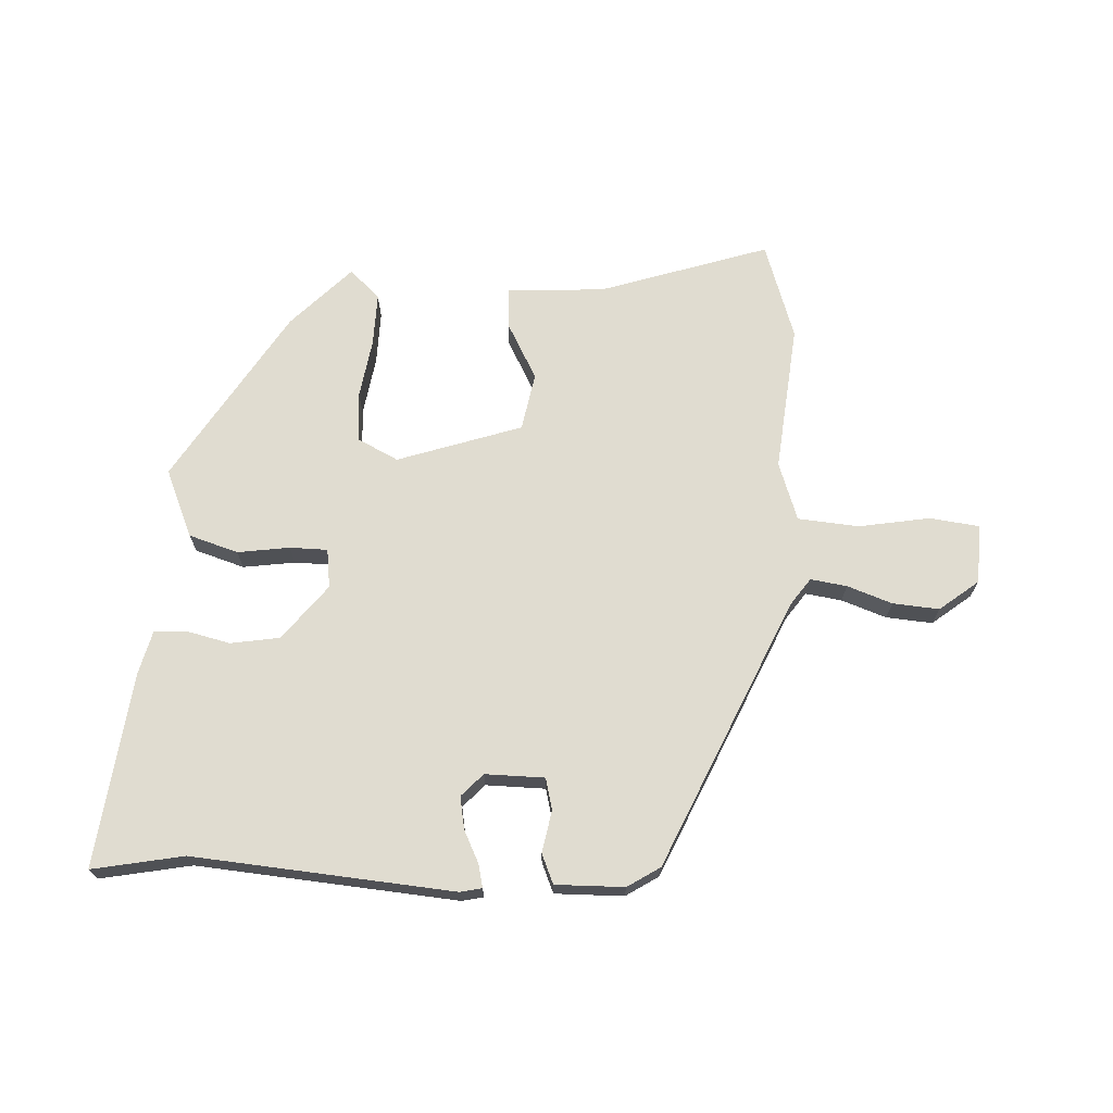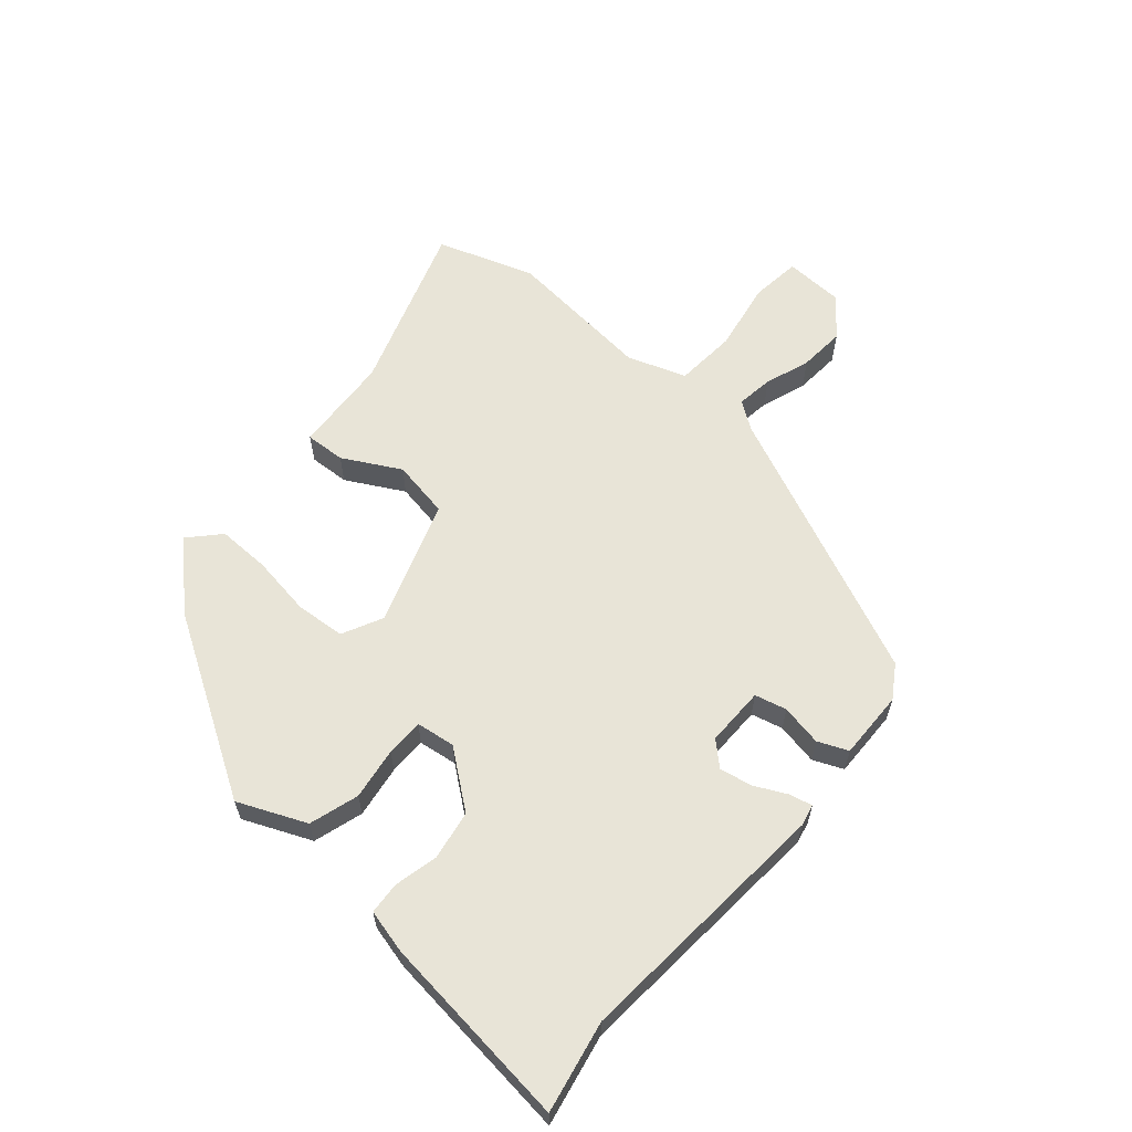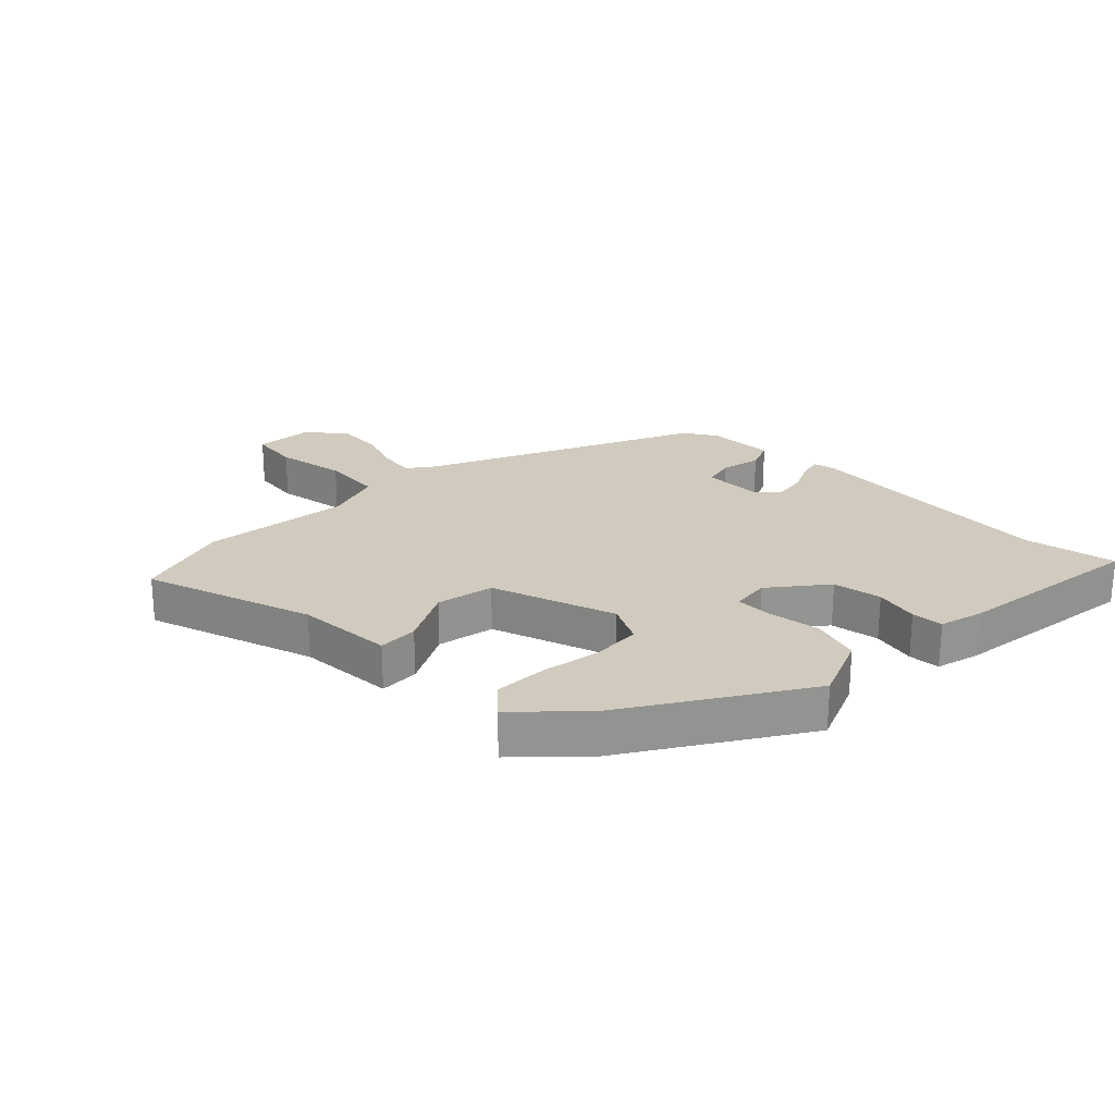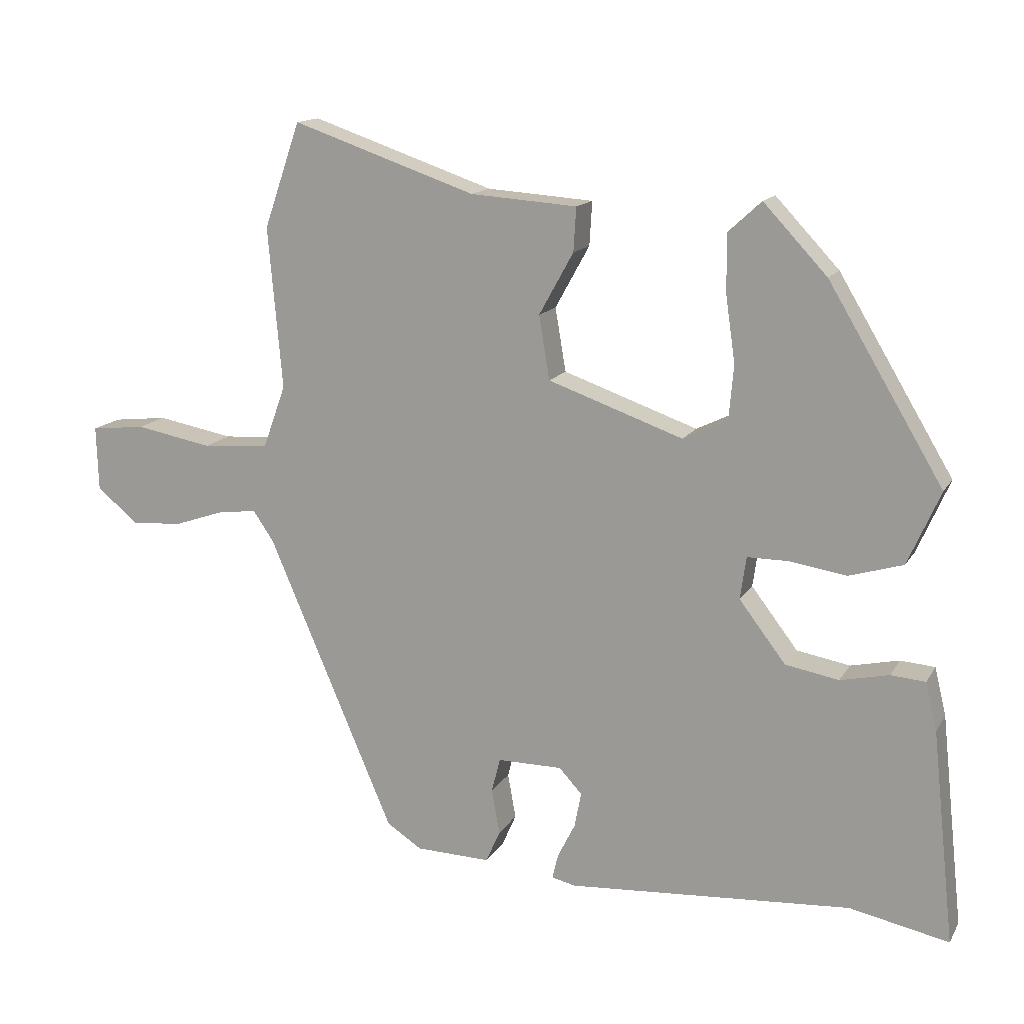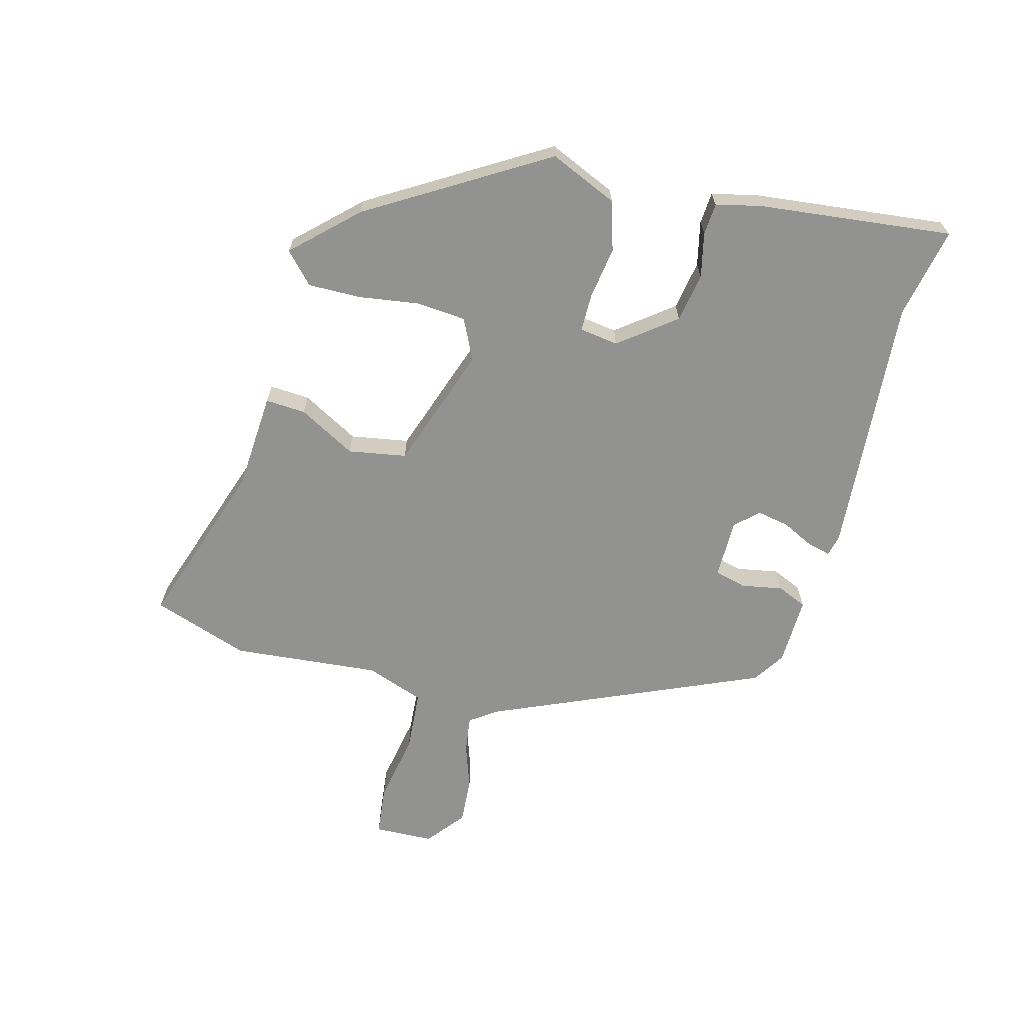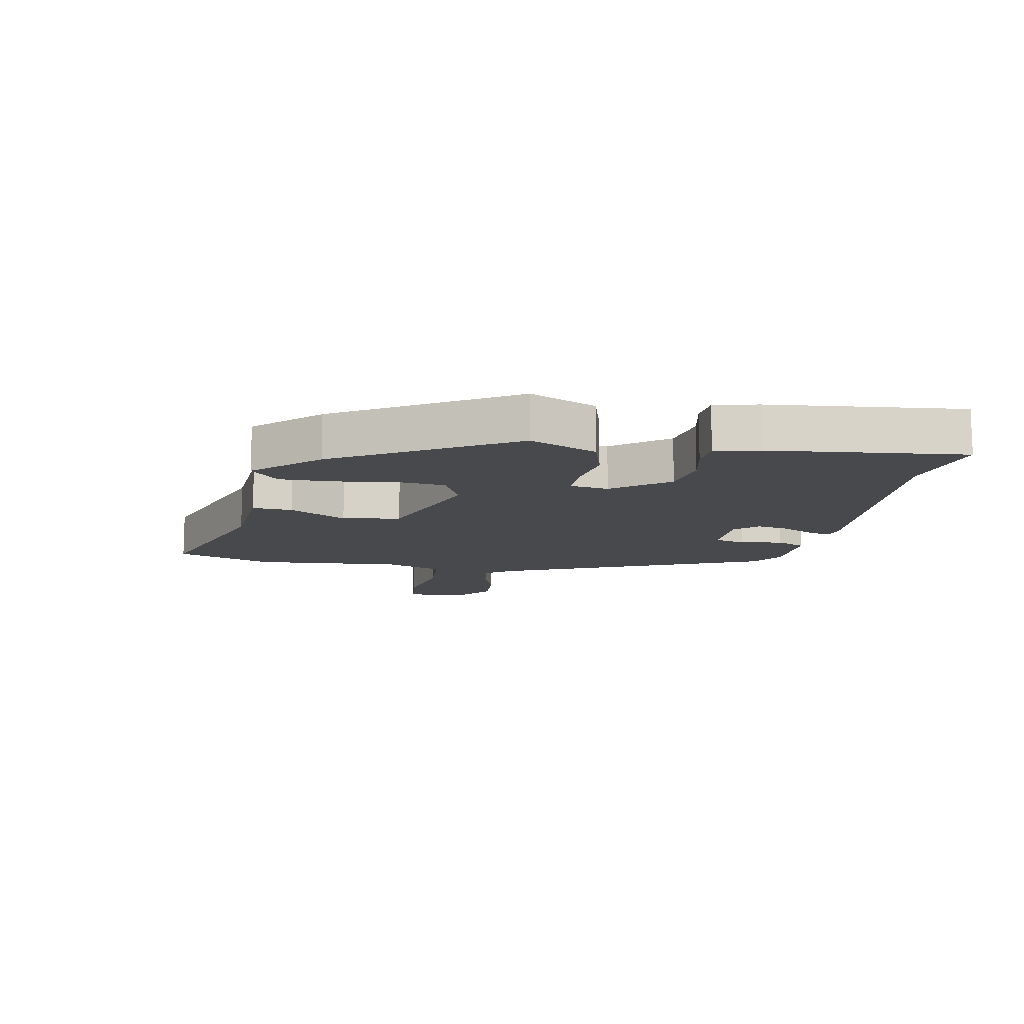
<metadata>
{"format":"obj","ext":"obj","renderer":"f3d","projection":"perspective","resolution":1024,"background":"white","views":[{"elev":69.7,"azim":-176.5,"up":"+Y"},{"elev":61.3,"azim":131.2,"up":"+Y"},{"elev":23.5,"azim":45.8,"up":"+Y"},{"elev":14.5,"azim":20.6,"up":"+Z"},{"elev":-66.2,"azim":75.3,"up":"+Y"},{"elev":-12.2,"azim":79.2,"up":"+Y"}]}
</metadata>
<code>
v -0.329 0.07 -0.452
v -0.516 0.07 -0.016
v -0.547 0.07 0.029
v -0.606 0.07 0.021
v -0.679 0.07 -0.004
v -0.754 0.07 -0.009
v -0.816 0.07 0.041
v -0.819 0.07 0.137
v -0.738 0.07 0.146
v -0.624 0.07 0.125
v -0.525 0.07 0.132
v -0.491 0.07 0.226
v -0.512 0.07 0.465
v -0.458 0.07 0.621
v -0.186 0.07 0.528
v -0.028 0.07 0.517
v -0.032 0.07 0.452
v -0.083 0.07 0.36
v -0.067 0.07 0.266
v 0.133 0.07 0.196
v 0.199 0.07 0.228
v 0.206 0.07 0.308
v 0.192 0.07 0.405
v 0.191 0.07 0.491
v 0.24 0.07 0.536
v 0.334 0.07 0.436
v 0.504 0.07 0.152
v 0.456 0.07 0.043
v 0.376 0.07 0.019
v 0.292 0.07 0.032
v 0.231 0.07 0.032
v 0.222 0.07 -0.031
v 0.291 0.07 -0.121
v 0.37 0.07 -0.135
v 0.442 0.07 -0.119
v 0.493 0.07 -0.123
v 0.51 0.07 -0.194
v 0.544 0.07 -0.509
v 0.397 0.07 -0.479
v -0.024 0.07 -0.509
v -0.059 0.07 -0.501
v -0.05 0.07 -0.464
v -0.024 0.07 -0.412
v -0.014 0.07 -0.36
v -0.048 0.07 -0.323
v -0.144 0.07 -0.323
v -0.157 0.07 -0.374
v -0.145 0.07 -0.441
v -0.166 0.07 -0.489
v -0.277 0.07 -0.486
v -0.329 0 -0.452
v -0.516 0 -0.016
v -0.547 0 0.029
v -0.606 0 0.021
v -0.679 0 -0.004
v -0.754 0 -0.009
v -0.816 0 0.041
v -0.819 0 0.137
v -0.738 0 0.146
v -0.624 0 0.125
v -0.525 0 0.132
v -0.491 0 0.226
v -0.512 0 0.465
v -0.458 0 0.621
v -0.186 0 0.528
v -0.028 0 0.517
v -0.032 0 0.452
v -0.083 0 0.36
v -0.067 0 0.266
v 0.133 0 0.196
v 0.199 0 0.228
v 0.206 0 0.308
v 0.192 0 0.405
v 0.191 0 0.491
v 0.24 0 0.536
v 0.334 0 0.436
v 0.504 0 0.152
v 0.456 0 0.043
v 0.376 0 0.019
v 0.292 0 0.032
v 0.231 0 0.032
v 0.222 0 -0.031
v 0.291 0 -0.121
v 0.37 0 -0.135
v 0.442 0 -0.119
v 0.493 0 -0.123
v 0.51 0 -0.194
v 0.544 0 -0.509
v 0.397 0 -0.479
v -0.024 0 -0.509
v -0.059 0 -0.501
v -0.05 0 -0.464
v -0.024 0 -0.412
v -0.014 0 -0.36
v -0.048 0 -0.323
v -0.144 0 -0.323
v -0.157 0 -0.374
v -0.145 0 -0.441
v -0.166 0 -0.489
v -0.277 0 -0.486
f 47 48 49 50
f 46 47 50 1
f 40 41 42 43
f 39 40 43 44
f 38 39 44 45
f 34 35 36 37
f 33 34 37 38
f 32 33 38 45
f 27 28 29 30
f 27 30 31
f 26 27 31
f 25 26 31
f 22 23 24 25
f 21 22 25 31
f 20 21 31 32
f 15 16 17 18
f 15 18 19
f 12 13 14 15
f 11 12 15 19
f 7 8 9 10
f 7 10 11
f 4 5 6 7
f 3 4 7 11
f 2 3 11 19
f 46 1 2 19
f 32 45 46
f 19 20 32 46
f 100 99 98 97
f 51 100 97 96
f 93 92 91 90
f 94 93 90 89
f 95 94 89 88
f 87 86 85 84
f 88 87 84 83
f 95 88 83 82
f 80 79 78 77
f 81 80 77
f 81 77 76
f 81 76 75
f 75 74 73 72
f 81 75 72 71
f 82 81 71 70
f 68 67 66 65
f 69 68 65
f 65 64 63 62
f 69 65 62 61
f 60 59 58 57
f 61 60 57
f 57 56 55 54
f 61 57 54 53
f 69 61 53 52
f 69 52 51 96
f 96 95 82
f 96 82 70 69
f 1 51 52 2
f 2 52 53 3
f 3 53 54 4
f 4 54 55 5
f 5 55 56 6
f 6 56 57 7
f 7 57 58 8
f 8 58 59 9
f 9 59 60 10
f 10 60 61 11
f 11 61 62 12
f 12 62 63 13
f 13 63 64 14
f 14 64 65 15
f 15 65 66 16
f 16 66 67 17
f 17 67 68 18
f 18 68 69 19
f 19 69 70 20
f 20 70 71 21
f 21 71 72 22
f 22 72 73 23
f 23 73 74 24
f 24 74 75 25
f 25 75 76 26
f 26 76 77 27
f 27 77 78 28
f 28 78 79 29
f 29 79 80 30
f 30 80 81 31
f 31 81 82 32
f 32 82 83 33
f 33 83 84 34
f 34 84 85 35
f 35 85 86 36
f 36 86 87 37
f 37 87 88 38
f 38 88 89 39
f 39 89 90 40
f 40 90 91 41
f 41 91 92 42
f 42 92 93 43
f 43 93 94 44
f 44 94 95 45
f 45 95 96 46
f 46 96 97 47
f 47 97 98 48
f 48 98 99 49
f 49 99 100 50
f 50 100 51 1

</code>
